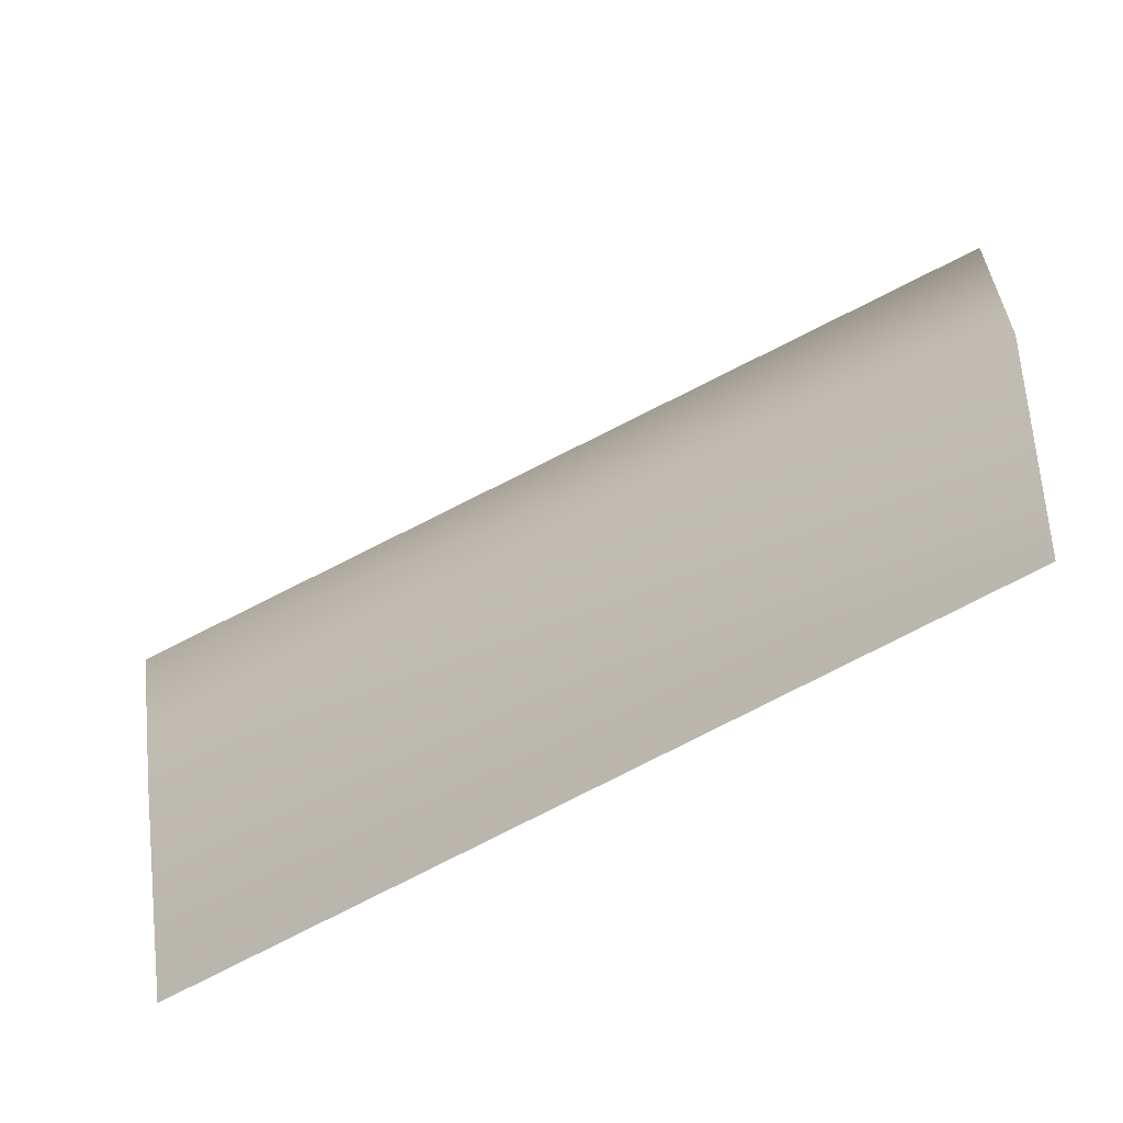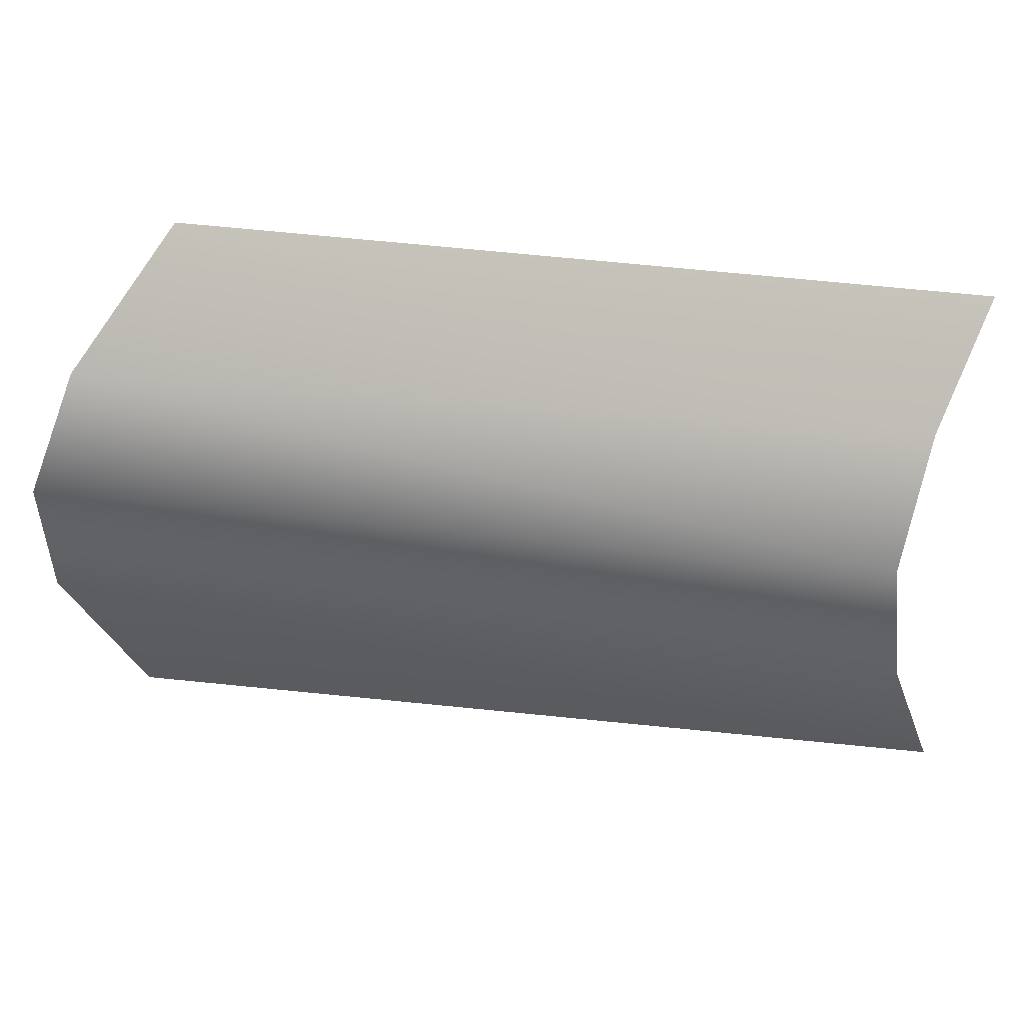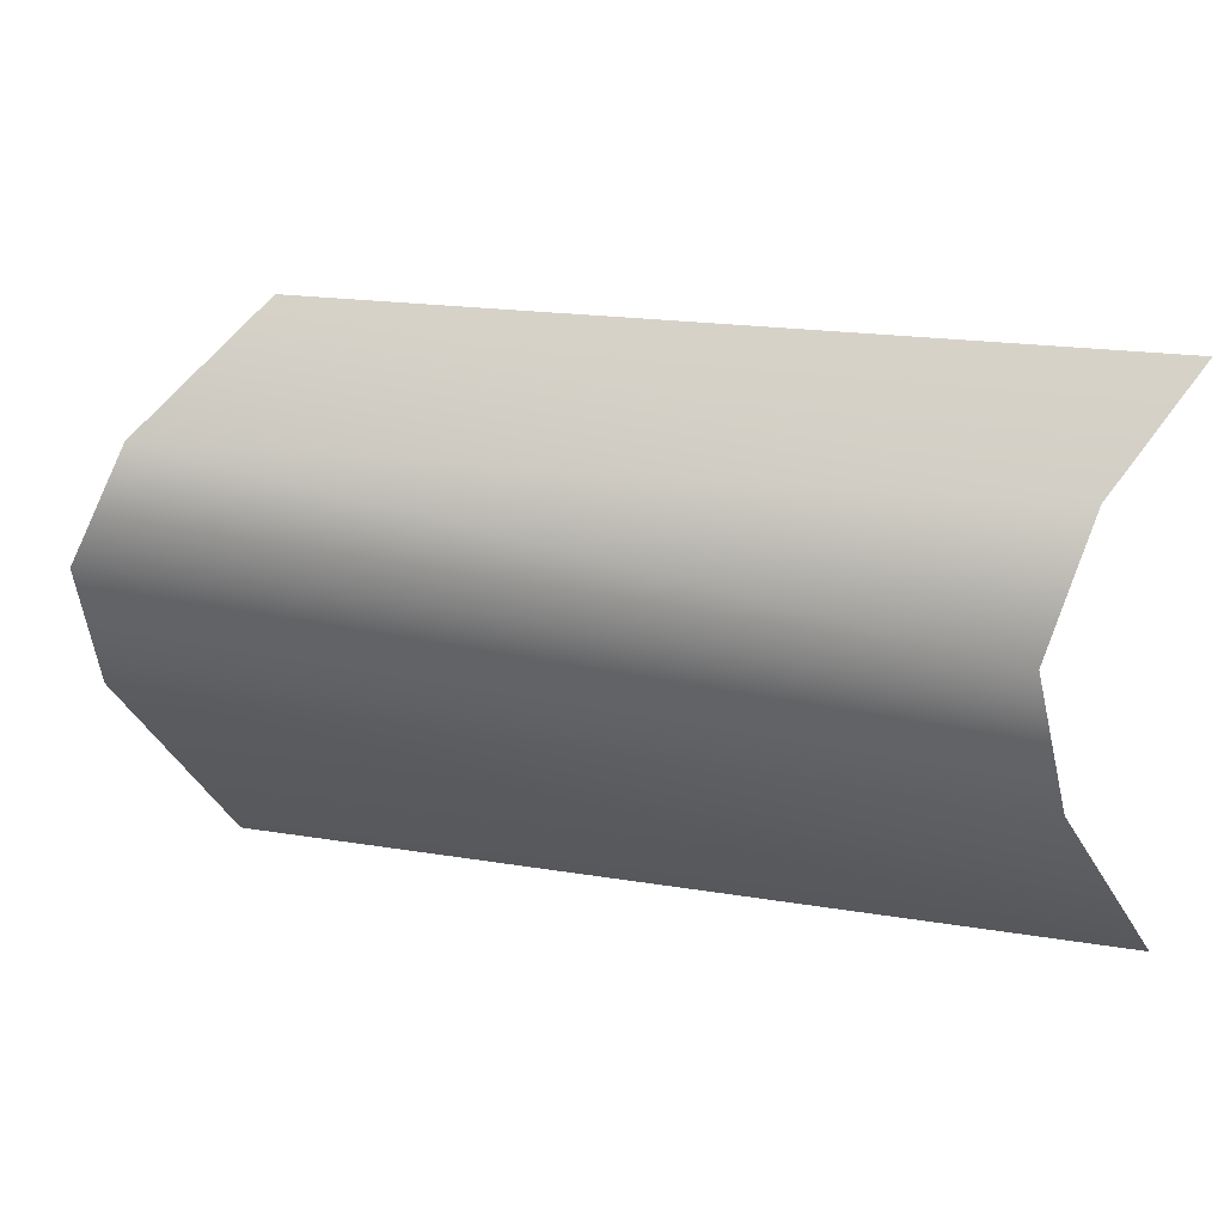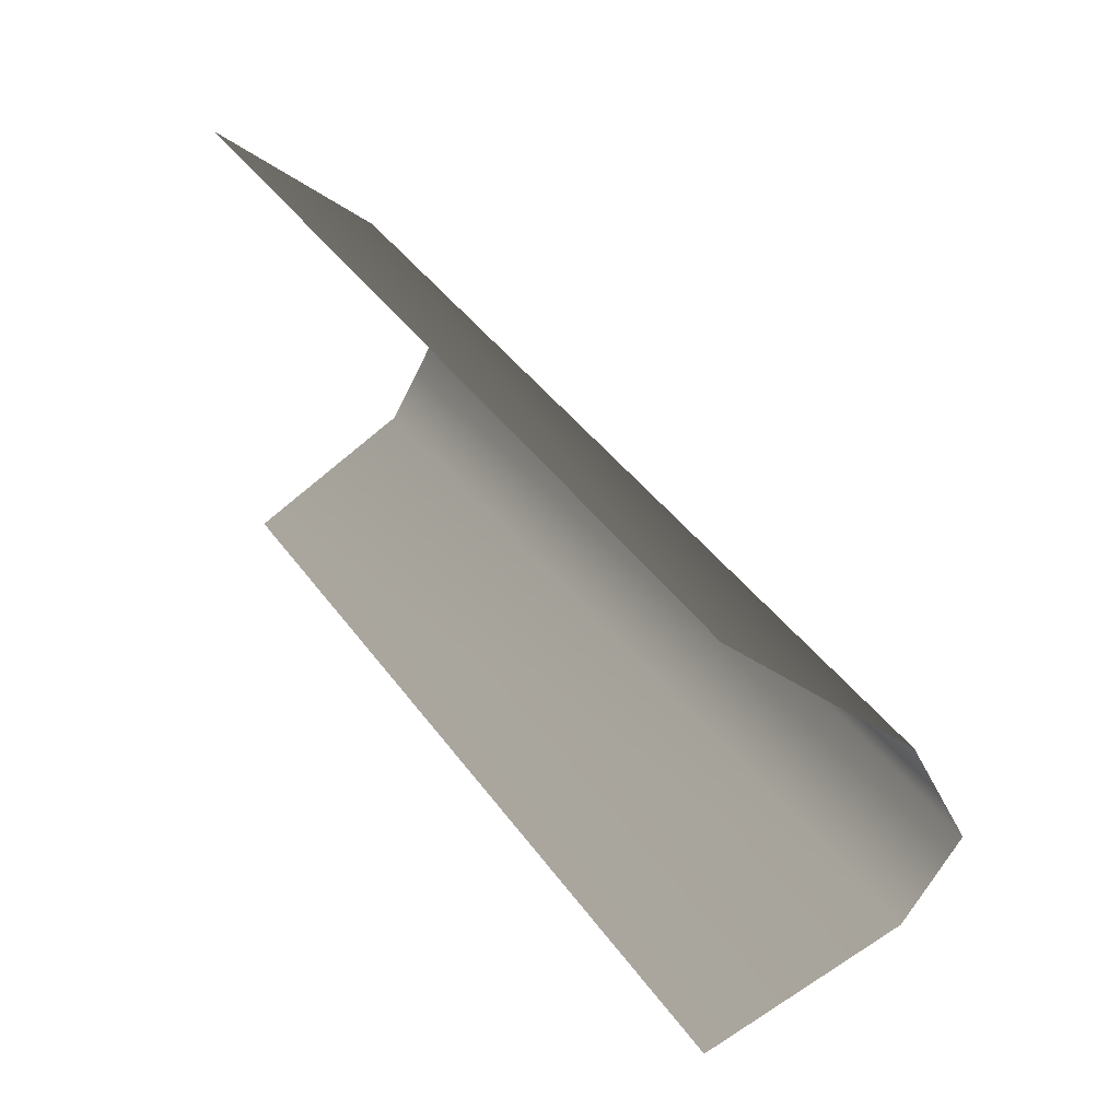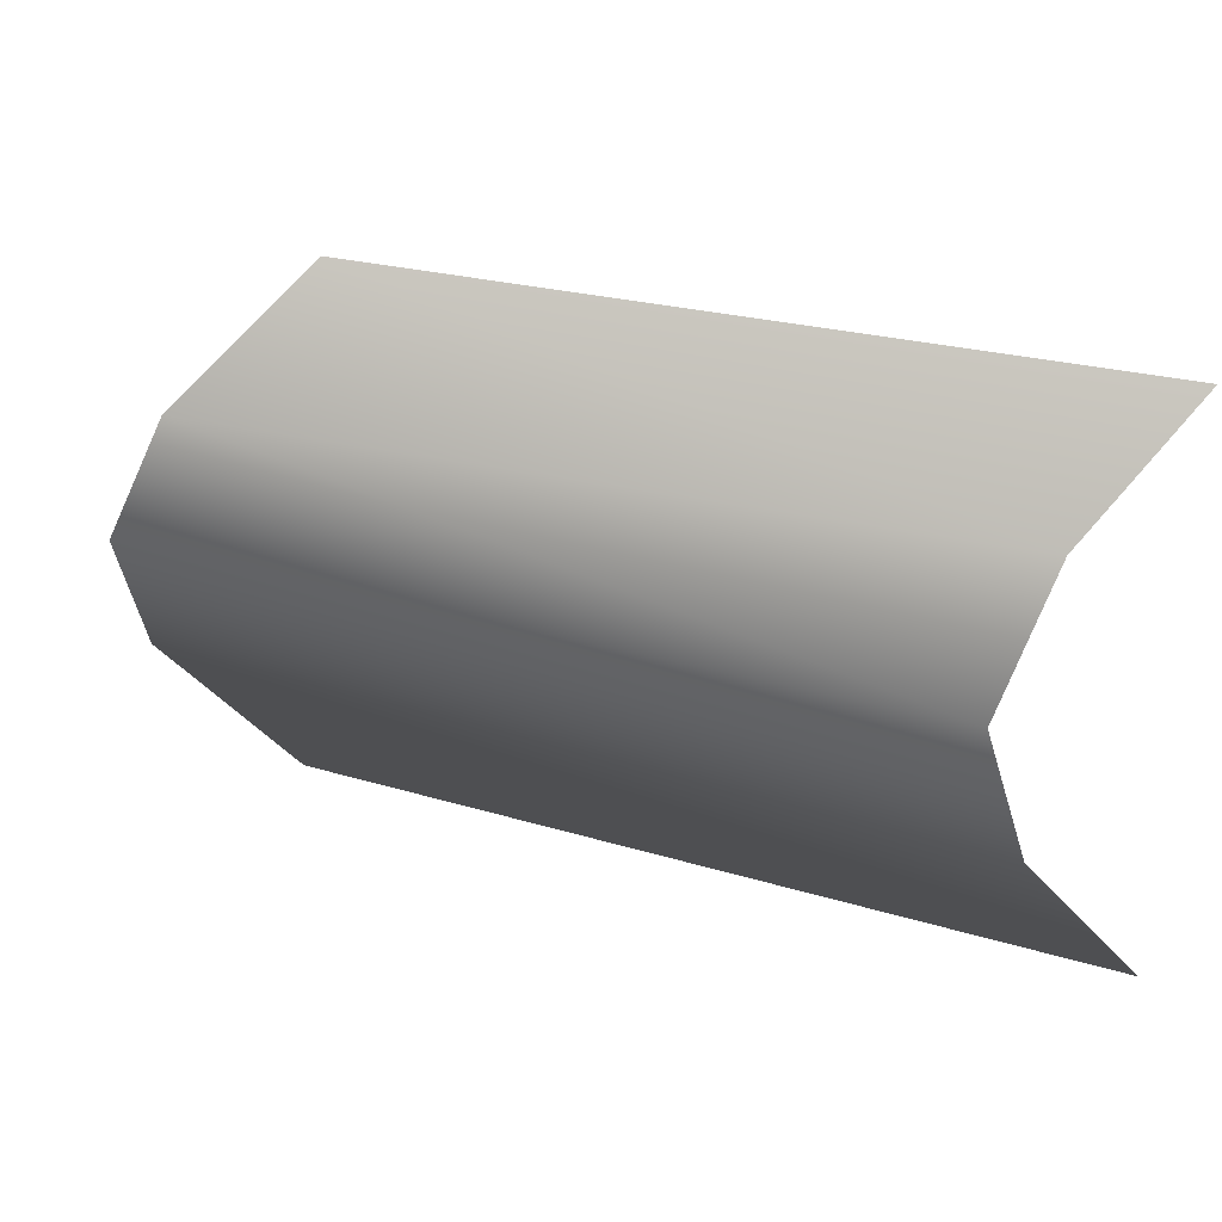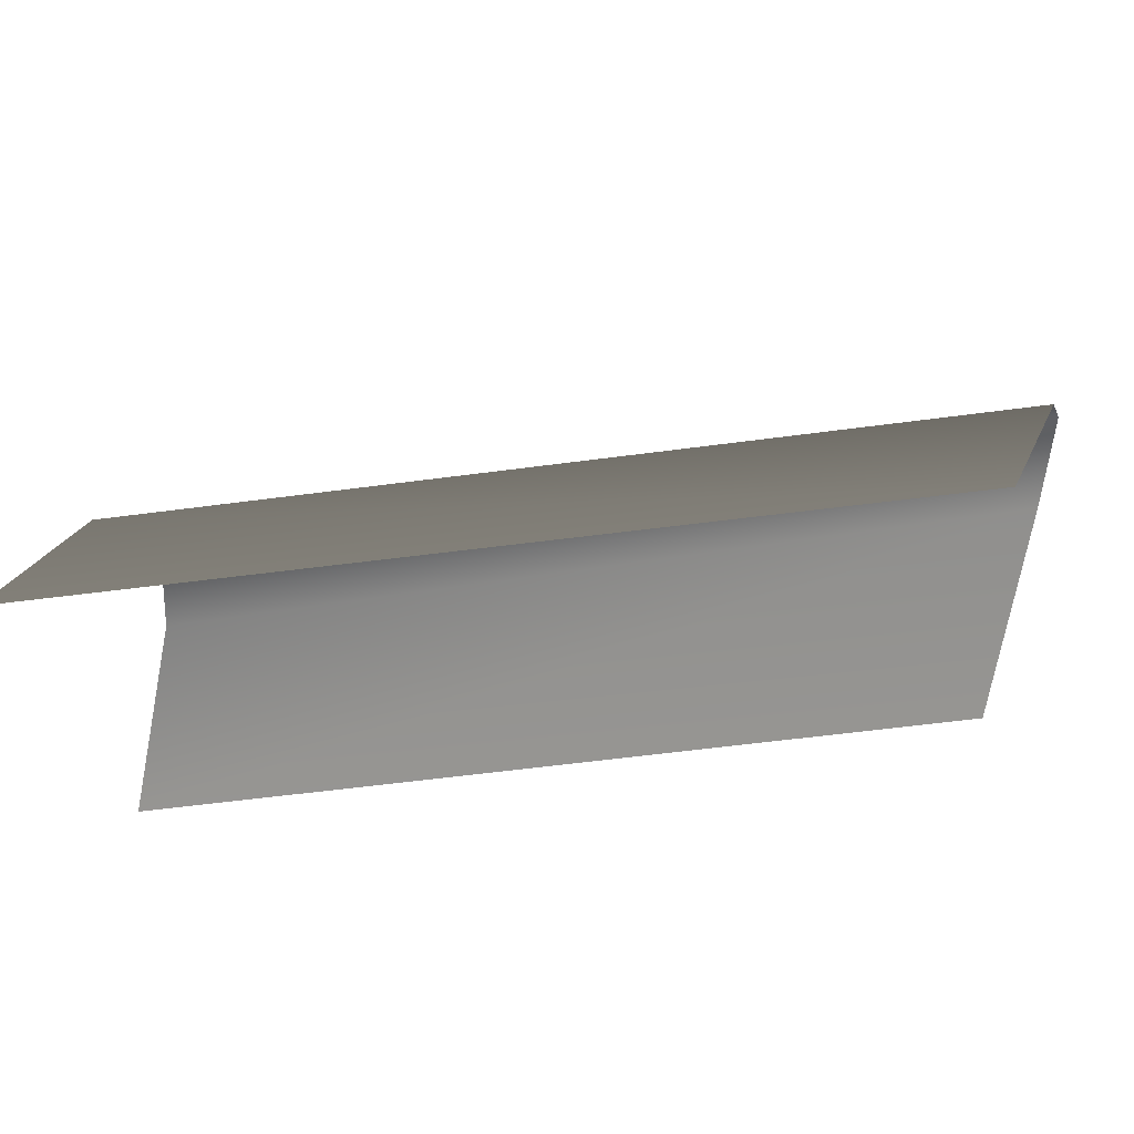
<metadata>
{"format":"obj","ext":"obj","renderer":"f3d","projection":"perspective","resolution":1024,"background":"white","views":[{"elev":21.2,"azim":-14.8,"up":"+Y"},{"elev":12.3,"azim":-152.4,"up":"+Z"},{"elev":2.4,"azim":-137.1,"up":"+Z"},{"elev":47.6,"azim":82.1,"up":"+Z"},{"elev":11.5,"azim":-126.2,"up":"+Z"},{"elev":66.7,"azim":19.7,"up":"+Z"}]}
</metadata>
<code>
g Object59
v -314.3 -196.7 22.98
v -4.279 -48.66 45.32
v -308.7 -170.7 -28.5
v 0.6269 -28.33 0.5222
v -303.4 -193.8 -76.52
v 5.181 -45.95 -41.06
v -297.7 -255.3 -128.8
v 11.61 -112.9 -99.78
v -319.7 -255.3 71.81
v -10.36 -112.9 100.8
f 3 1 2
f 2 4 3
f 7 5 6
f 6 8 7
f 5 3 4
f 4 6 5
f 1 9 10
f 10 2 1

</code>
